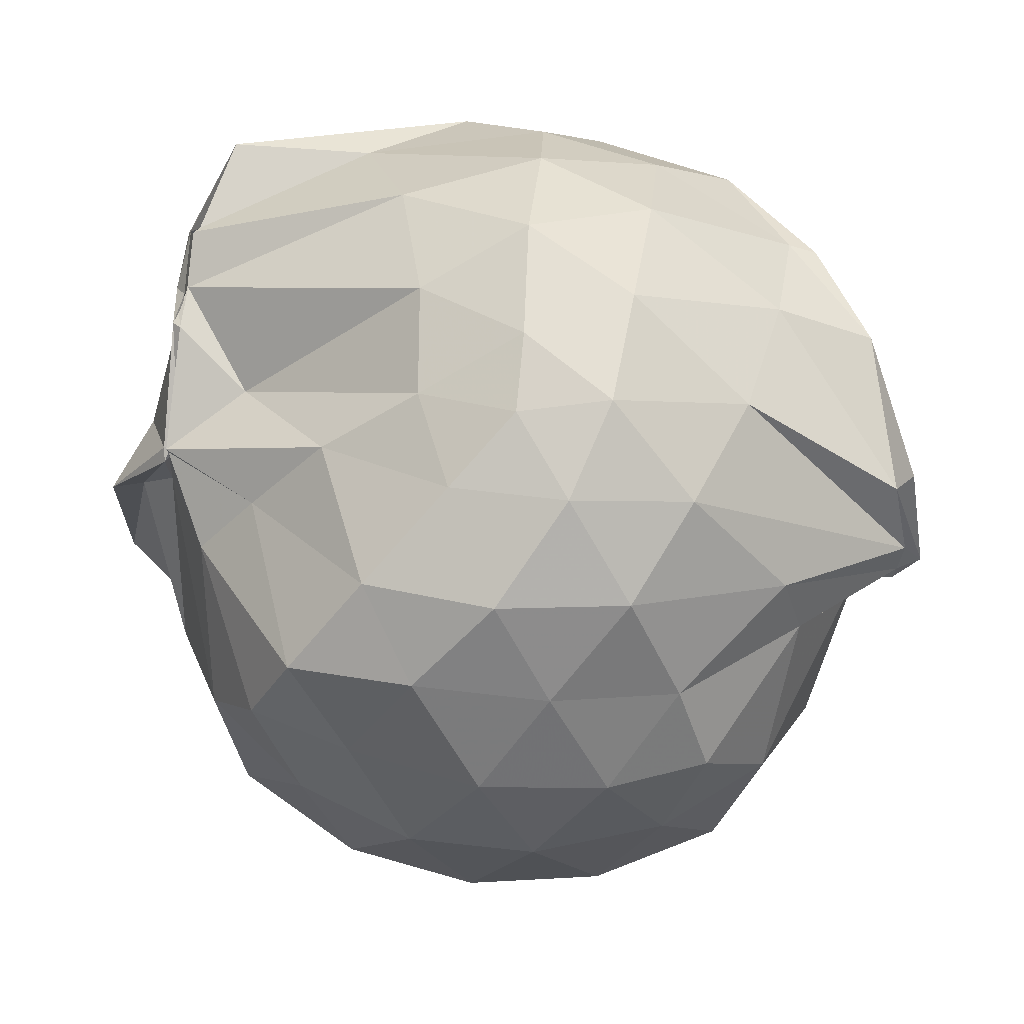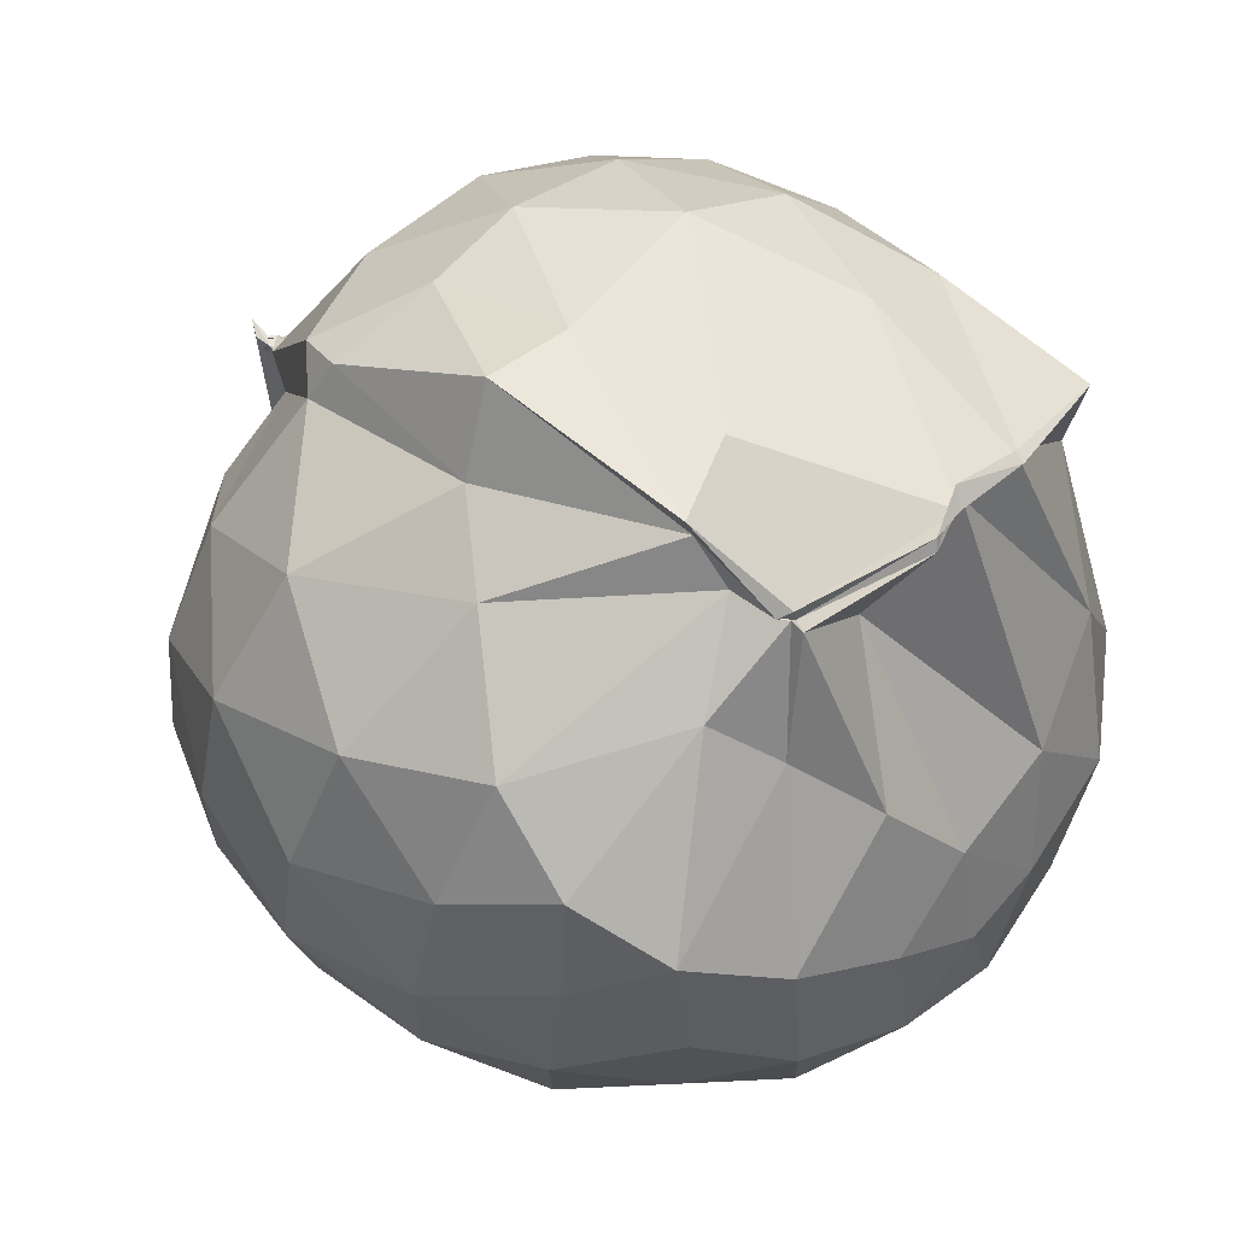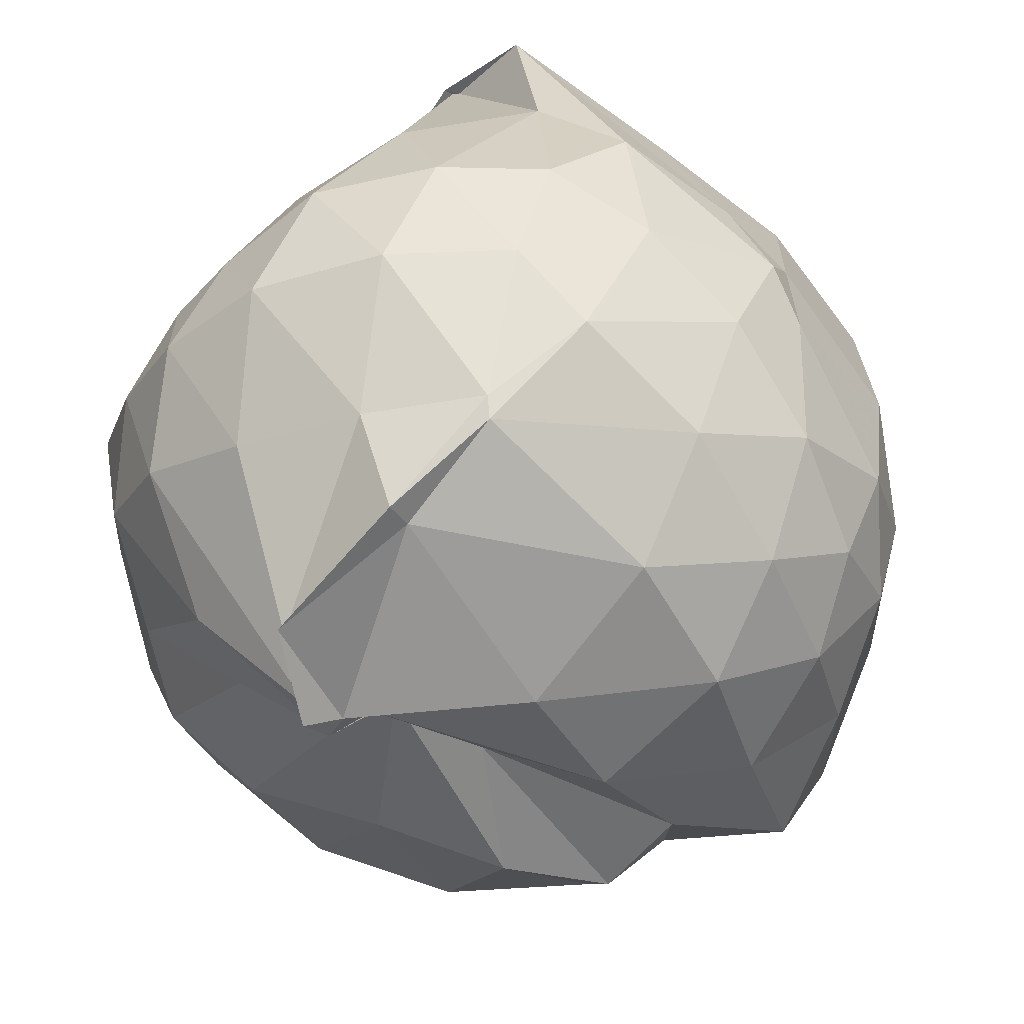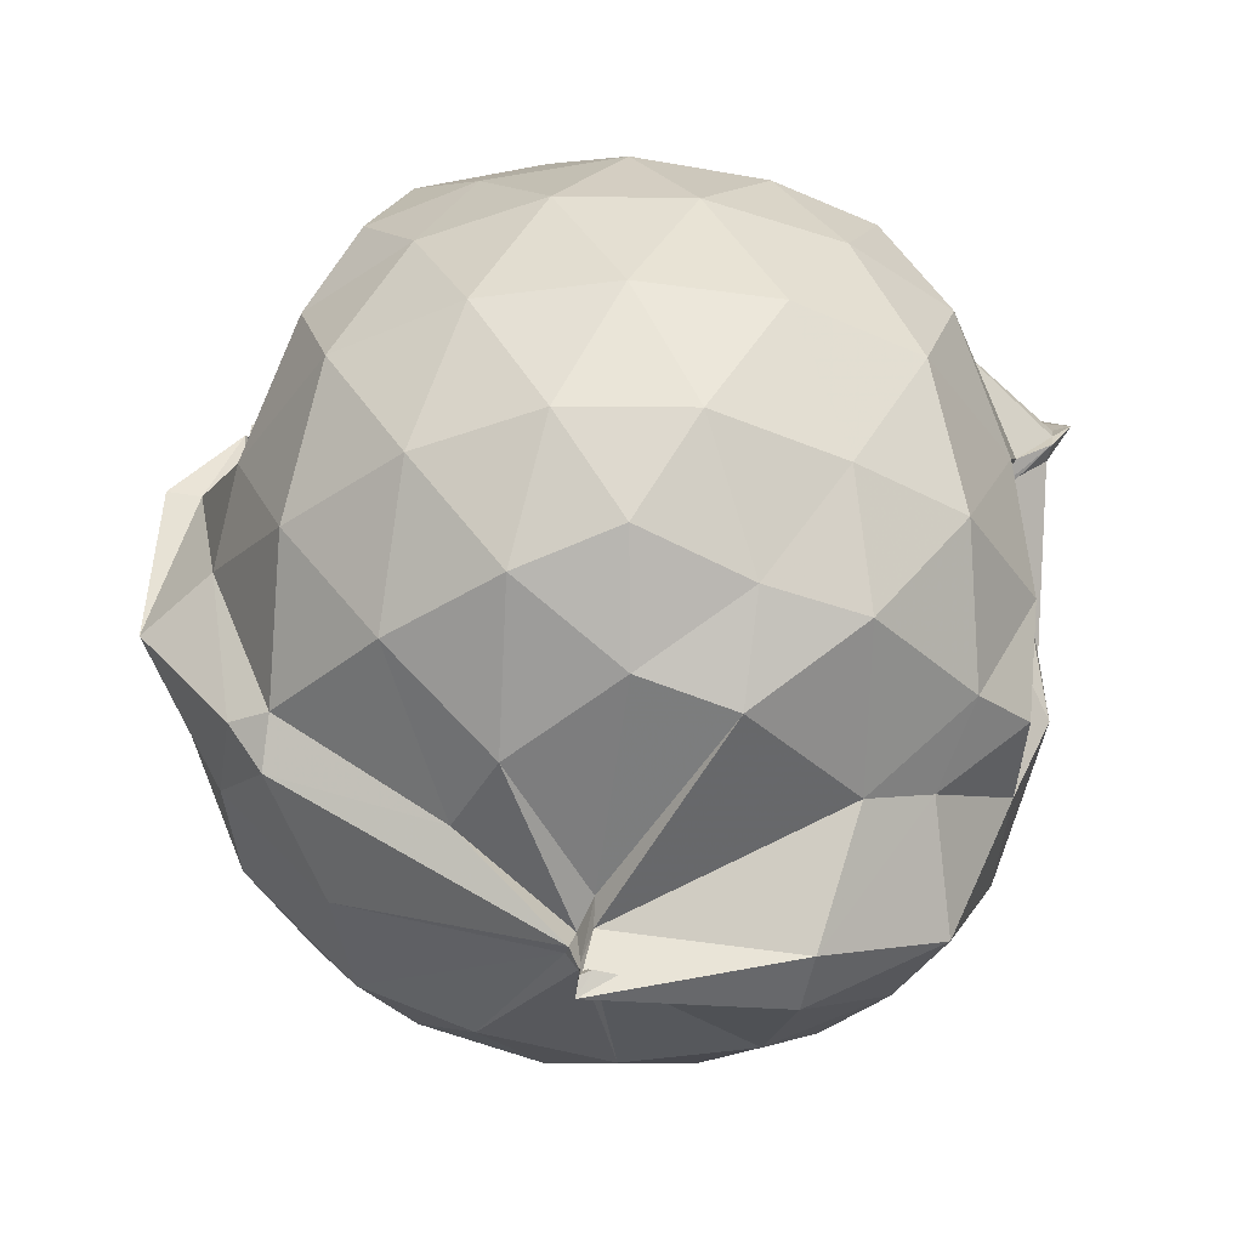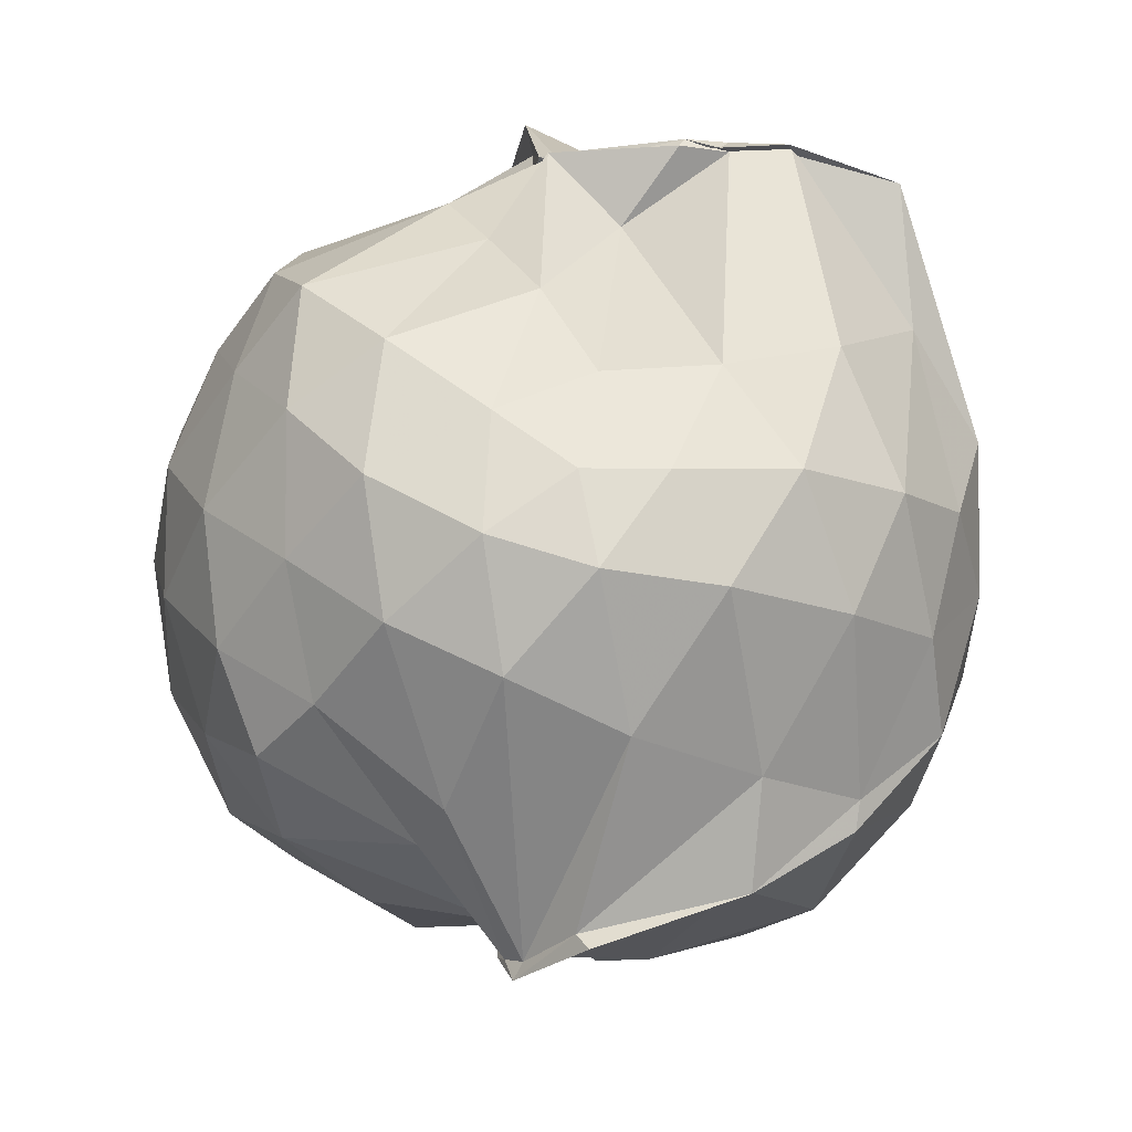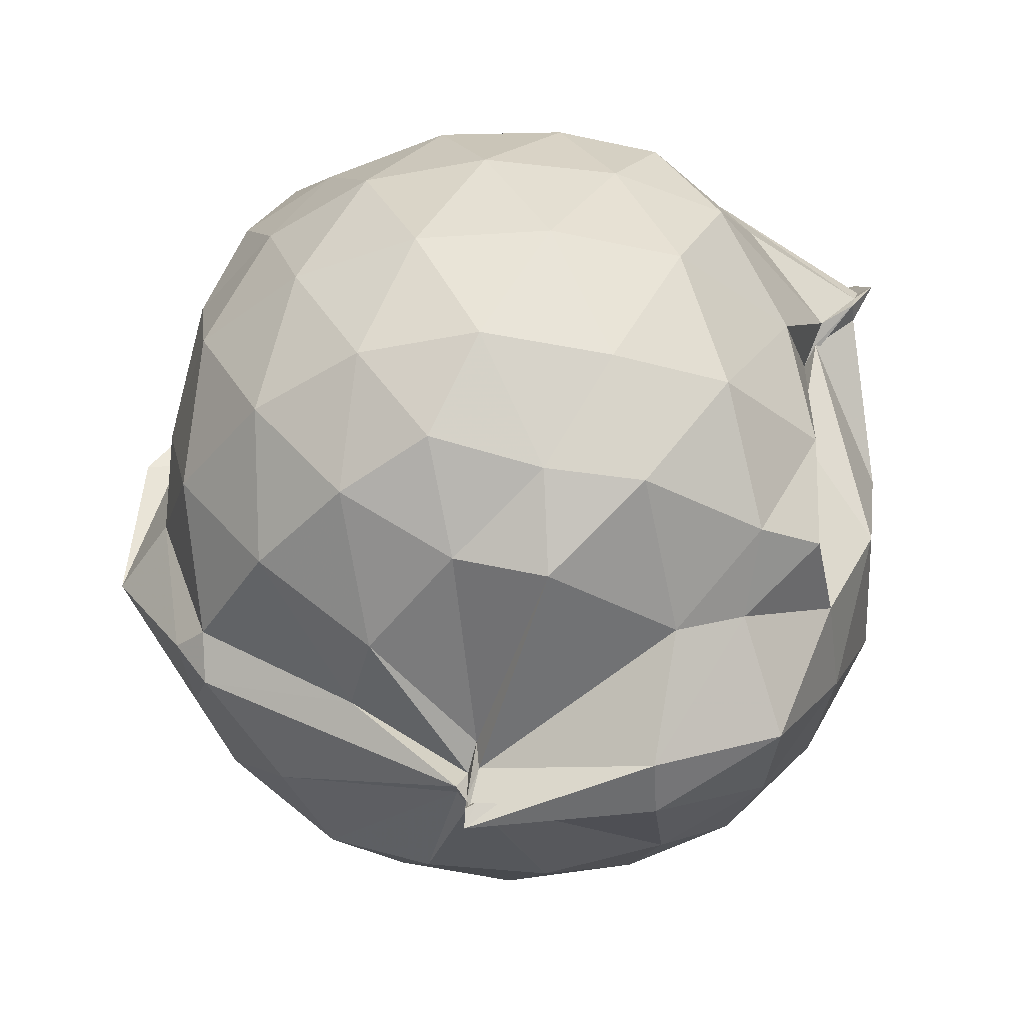
<metadata>
{"format":"obj","ext":"obj","renderer":"f3d","projection":"perspective","resolution":1024,"background":"white","views":[{"elev":78.5,"azim":-83.8,"up":"+Z"},{"elev":65.3,"azim":-44.0,"up":"+Y"},{"elev":-51.2,"azim":53.9,"up":"+Y"},{"elev":-40.4,"azim":-90.6,"up":"+Z"},{"elev":78.3,"azim":0.3,"up":"+Z"},{"elev":-40.5,"azim":-76.4,"up":"+Z"}]}
</metadata>
<code>
v -1.243 -0.1298 1.051
v -1.386 -0.045 -0.8581
v -0.4463 -0.1089 0.587
v -0.5314 0.297 0.5523
v -0.7923 0.6861 0.6149
v -0.9224 0.7003 0.5915
v -1.019 0.6903 0.6383
v -1.294 0.651 0.5665
v -1.309 0.6713 0.5677
v -1.522 0.5663 0.5731
v -1.887 0.4006 0.5997
v -1.957 0.1683 0.6591
v -2.011 -0.1303 0.6757
v -1.978 -0.4144 0.6445
v -1.896 -0.6309 0.6057
v -1.565 -0.8104 0.6165
v -1.388 -1.033 0.5097
v -1.37 -1.079 0.558
v -1.216 -1.026 0.7252
v -0.8914 -0.9107 0.6731
v -0.6643 -0.7114 0.5931
v -0.5132 -0.3822 0.6264
v -0.3793 0.08328 0.4198
v -0.5585 0.6083 0.5953
v -0.7972 0.6787 0.6407
v -0.9443 0.6756 0.6268
v -1.298 0.6839 0.5627
v -1.329 0.6796 0.5513
v -1.344 0.6724 0.4519
v -1.848 0.514 0.3883
v -2.026 0.2854 0.4076
v -2.123 0.02034 0.4308
v -2.122 -0.2659 0.429
v -2.028 -0.5548 0.407
v -1.86 -0.7734 0.3974
v -1.405 -0.9468 0.4266
v -1.402 -1.028 0.473
v -1.348 -1.022 0.475
v -0.9179 -0.8946 0.6113
v -0.6724 -0.7752 0.5815
v -0.4785 -0.5608 0.4736
v -0.3773 -0.2418 0.3702
v -0.3815 0.0632 0.1217
v -0.509 0.4492 0.1885
v -0.7255 0.6292 0.2021
v -1.171 0.7672 0.2633
v -1.363 0.8255 0.3568
v -1.345 0.7528 0.3597
v -1.667 0.6351 0.1521
v -1.991 0.4415 0.1284
v -2.141 0.1701 0.1269
v -2.19 -0.1251 0.1288
v -2.142 -0.4238 0.1298
v -2.004 -0.6914 0.1217
v -1.686 -0.8854 0.1615
v -1.344 -0.8882 0.3491
v -1.372 -0.9236 0.387
v -1.08 -1.007 0.1655
v -0.7225 -0.8966 0.148
v -0.5081 -0.6682 0.1569
v -0.3837 -0.3775 0.1278
v -0.3434 -0.1276 0.03695
v -0.4633 0.2835 -0.1139
v -0.6276 0.5246 -0.1088
v -0.8634 0.6835 -0.1432
v -1.227 0.7792 -0.07492
v -1.417 0.8316 -0.08218
v -1.536 0.6811 -0.01775
v -1.84 0.5175 -0.1711
v -2.048 0.2768 -0.1754
v -2.141 0.01395 -0.1482
v -2.143 -0.2626 -0.1495
v -2.031 -0.535 -0.1762
v -1.881 -0.7623 -0.1705
v -1.604 -0.9189 -0.1318
v -1.366 -0.8647 0.1006
v -1.193 -0.994 -0.1052
v -0.86 -0.9307 -0.1566
v -0.6258 -0.7687 -0.1314
v -0.4587 -0.5277 -0.1135
v -0.3838 -0.225 -0.06412
v -0.3899 -0.02184 -0.05023
v -0.6056 0.3685 -0.3345
v -0.7945 0.5034 -0.397
v -1.063 0.631 -0.3976
v -1.29 0.6585 -0.3693
v -1.525 0.6239 -0.3856
v -1.581 0.5392 -0.4031
v -1.827 0.3221 -0.4296
v -1.989 0.08793 -0.4085
v -2.06 -0.1285 -0.3529
v -1.961 -0.3618 -0.4082
v -1.892 -0.5702 -0.4275
v -1.647 -0.7836 -0.4073
v -1.524 -0.8965 -0.3713
v -1.29 -0.8882 -0.3743
v -1.059 -0.8647 -0.4196
v -0.788 -0.7566 -0.4003
v -0.5998 -0.6164 -0.344
v -0.5228 -0.3991 -0.3936
v -0.4965 -0.1276 -0.412
v -0.5235 0.1513 -0.3935
v -0.5847 -0.1157 0.7944
v -0.7108 0.1853 0.8111
v -0.9232 0.6715 0.6112
v -1.031 0.6708 0.6529
v -1.31 0.6724 0.5992
v -1.432 0.4483 0.6936
v -1.808 0.311 0.8019
v -1.826 0.03427 0.8613
v -1.824 -0.2666 0.8373
v -1.768 -0.5476 0.7627
v -1.504 -0.7572 0.7674
v -1.349 -1.041 0.5639
v -1.243 -0.9942 0.6942
v -0.8748 -0.6884 0.7694
v -0.6962 -0.3759 0.8493
v -0.8032 -0.11 0.9741
v -0.9577 0.1137 0.9269
v -1.153 0.5088 0.5965
v -1.321 0.2926 0.851
v -1.628 0.162 0.9304
v -1.661 -0.1286 0.9902
v -1.618 -0.4169 0.9593
v -1.385 -0.5284 0.9915
v -1.138 -0.6296 0.9114
v -0.9498 -0.3544 1.019
v -1.064 -0.1273 1.036
v -1.204 0.08844 0.962
v -1.413 -0.002136 1.005
v -1.426 -0.2615 1.062
v -1.203 -0.3316 1.079
v -0.7274 0.2889 -0.5379
v -0.9676 0.399 -0.6049
v -1.257 0.4358 -0.609
v -1.505 0.5524 -0.4912
v -1.499 0.196 -0.6057
v -1.679 0.1025 -0.5965
v -1.856 -0.1333 -0.5324
v -1.81 -0.3351 -0.5846
v -1.556 -0.5667 -0.5803
v -1.481 -0.7102 -0.5114
v -1.265 -0.7457 -0.6956
v -0.9624 -0.6605 -0.6176
v -0.7072 -0.5326 -0.5427
v -0.6719 -0.2805 -0.595
v -0.6677 0.02883 -0.593
v -0.9471 0.1602 -0.6995
v -1.357 -0.01841 -0.7903
v -1.391 -0.02507 -0.8002
v -1.343 -0.03941 -0.734
v -1.396 -0.07262 -0.6888
v -1.367 -0.07098 -0.7419
v -1.404 -0.4785 -0.8266
v -1.273 -0.4544 -0.8568
v -0.9206 -0.4037 -0.714
v -0.9125 -0.1195 -0.7459
v -1.344 -0.04817 -0.8148
v -1.35 -0.05038 -0.8354
v -1.379 -0.0471 -0.8262
v -1.365 -0.03813 -0.8966
v -1.385 -0.07017 -0.8461
f 3 23 4
f 4 23 24
f 4 24 5
f 5 24 25
f 5 25 6
f 6 25 26
f 6 26 7
f 7 26 27
f 7 27 8
f 8 27 28
f 8 28 9
f 9 28 29
f 9 29 10
f 10 29 30
f 10 30 11
f 11 30 31
f 11 31 12
f 12 31 32
f 12 32 13
f 13 32 33
f 13 33 14
f 14 33 34
f 14 34 15
f 15 34 35
f 15 35 16
f 16 35 36
f 16 36 17
f 17 36 37
f 17 37 18
f 18 37 38
f 18 38 19
f 19 38 39
f 19 39 20
f 20 39 40
f 20 40 21
f 21 40 41
f 21 41 22
f 22 41 42
f 22 42 3
f 3 42 23
f 23 43 24
f 24 43 44
f 24 44 25
f 25 44 45
f 25 45 26
f 26 45 46
f 26 46 27
f 27 46 47
f 27 47 28
f 28 47 48
f 28 48 29
f 29 48 49
f 29 49 30
f 30 49 50
f 30 50 31
f 31 50 51
f 31 51 32
f 32 51 52
f 32 52 33
f 33 52 53
f 33 53 34
f 34 53 54
f 34 54 35
f 35 54 55
f 35 55 36
f 36 55 56
f 36 56 37
f 37 56 57
f 37 57 38
f 38 57 58
f 38 58 39
f 39 58 59
f 39 59 40
f 40 59 60
f 40 60 41
f 41 60 61
f 41 61 42
f 42 61 62
f 42 62 23
f 23 62 43
f 43 63 44
f 44 63 64
f 44 64 45
f 45 64 65
f 45 65 46
f 46 65 66
f 46 66 47
f 47 66 67
f 47 67 48
f 48 67 68
f 48 68 49
f 49 68 69
f 49 69 50
f 50 69 70
f 50 70 51
f 51 70 71
f 51 71 52
f 52 71 72
f 52 72 53
f 53 72 73
f 53 73 54
f 54 73 74
f 54 74 55
f 55 74 75
f 55 75 56
f 56 75 76
f 56 76 57
f 57 76 77
f 57 77 58
f 58 77 78
f 58 78 59
f 59 78 79
f 59 79 60
f 60 79 80
f 60 80 61
f 61 80 81
f 61 81 62
f 62 81 82
f 62 82 43
f 43 82 63
f 63 83 64
f 64 83 84
f 64 84 65
f 65 84 85
f 65 85 66
f 66 85 86
f 66 86 67
f 67 86 87
f 67 87 68
f 68 87 88
f 68 88 69
f 69 88 89
f 69 89 70
f 70 89 90
f 70 90 71
f 71 90 91
f 71 91 72
f 72 91 92
f 72 92 73
f 73 92 93
f 73 93 74
f 74 93 94
f 74 94 75
f 75 94 95
f 75 95 76
f 76 95 96
f 76 96 77
f 77 96 97
f 77 97 78
f 78 97 98
f 78 98 79
f 79 98 99
f 79 99 80
f 80 99 100
f 80 100 81
f 81 100 101
f 81 101 82
f 82 101 102
f 82 102 63
f 63 102 83
f 103 104 118
f 104 119 118
f 104 105 119
f 105 120 119
f 105 106 120
f 106 107 120
f 107 121 120
f 107 108 121
f 108 122 121
f 108 109 122
f 109 110 122
f 110 123 122
f 110 111 123
f 111 124 123
f 111 112 124
f 112 113 124
f 113 125 124
f 113 114 125
f 114 126 125
f 114 115 126
f 115 116 126
f 116 127 126
f 116 117 127
f 117 118 127
f 117 103 118
f 118 119 128
f 119 129 128
f 119 120 129
f 120 121 129
f 121 130 129
f 121 122 130
f 122 123 130
f 123 131 130
f 123 124 131
f 124 125 131
f 125 132 131
f 125 126 132
f 126 127 132
f 127 128 132
f 127 118 128
f 133 148 134
f 134 148 149
f 134 149 135
f 135 149 150
f 135 150 136
f 136 150 137
f 137 150 151
f 137 151 138
f 138 151 152
f 138 152 139
f 139 152 140
f 140 152 153
f 140 153 141
f 141 153 154
f 141 154 142
f 142 154 143
f 143 154 155
f 143 155 144
f 144 155 156
f 144 156 145
f 145 156 146
f 146 156 157
f 146 157 147
f 147 157 148
f 147 148 133
f 148 158 149
f 149 158 159
f 149 159 150
f 150 159 151
f 151 159 160
f 151 160 152
f 152 160 153
f 153 160 161
f 153 161 154
f 154 161 155
f 155 161 162
f 155 162 156
f 156 162 157
f 157 162 158
f 157 158 148
f 3 4 103
f 103 4 104
f 4 5 104
f 104 5 105
f 5 6 105
f 105 6 106
f 6 7 106
f 7 8 106
f 106 8 107
f 8 9 107
f 107 9 108
f 9 10 108
f 108 10 109
f 10 11 109
f 11 12 109
f 109 12 110
f 12 13 110
f 110 13 111
f 13 14 111
f 111 14 112
f 14 15 112
f 15 16 112
f 112 16 113
f 16 17 113
f 113 17 114
f 17 18 114
f 114 18 115
f 18 19 115
f 19 20 115
f 115 20 116
f 20 21 116
f 116 21 117
f 21 22 117
f 117 22 103
f 22 3 103
f 83 133 84
f 84 133 134
f 84 134 85
f 85 134 135
f 85 135 86
f 86 135 136
f 86 136 87
f 87 136 88
f 88 136 137
f 88 137 89
f 89 137 138
f 89 138 90
f 90 138 139
f 90 139 91
f 91 139 92
f 92 139 140
f 92 140 93
f 93 140 141
f 93 141 94
f 94 141 142
f 94 142 95
f 95 142 96
f 96 142 143
f 96 143 97
f 97 143 144
f 97 144 98
f 98 144 145
f 98 145 99
f 99 145 100
f 100 145 146
f 100 146 101
f 101 146 147
f 101 147 102
f 102 147 133
f 102 133 83
f 128 129 1
f 129 130 1
f 130 131 1
f 131 132 1
f 132 128 1
f 159 158 2
f 160 159 2
f 161 160 2
f 162 161 2
f 158 162 2

</code>
